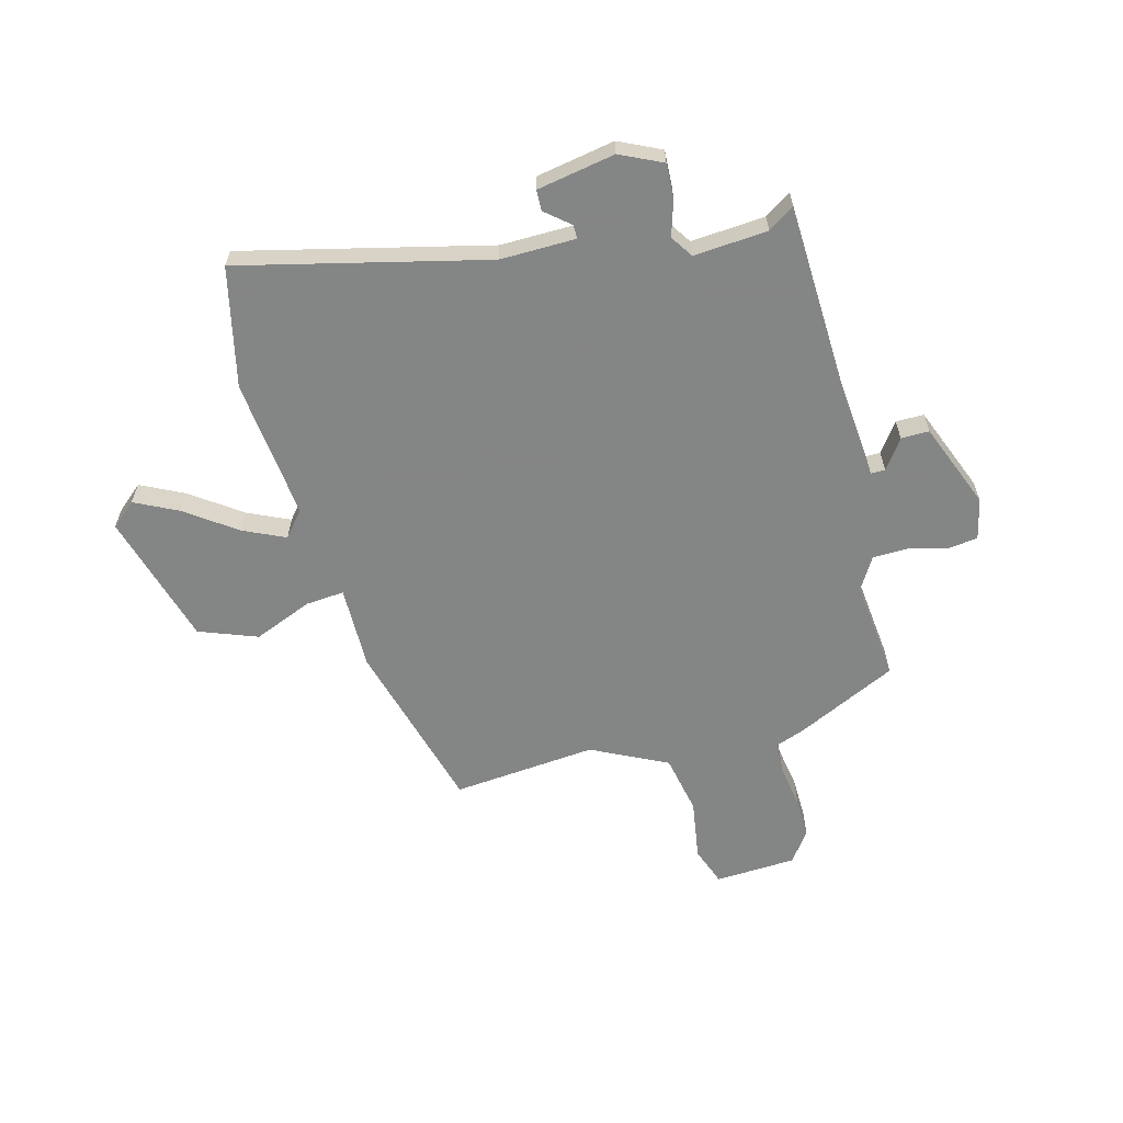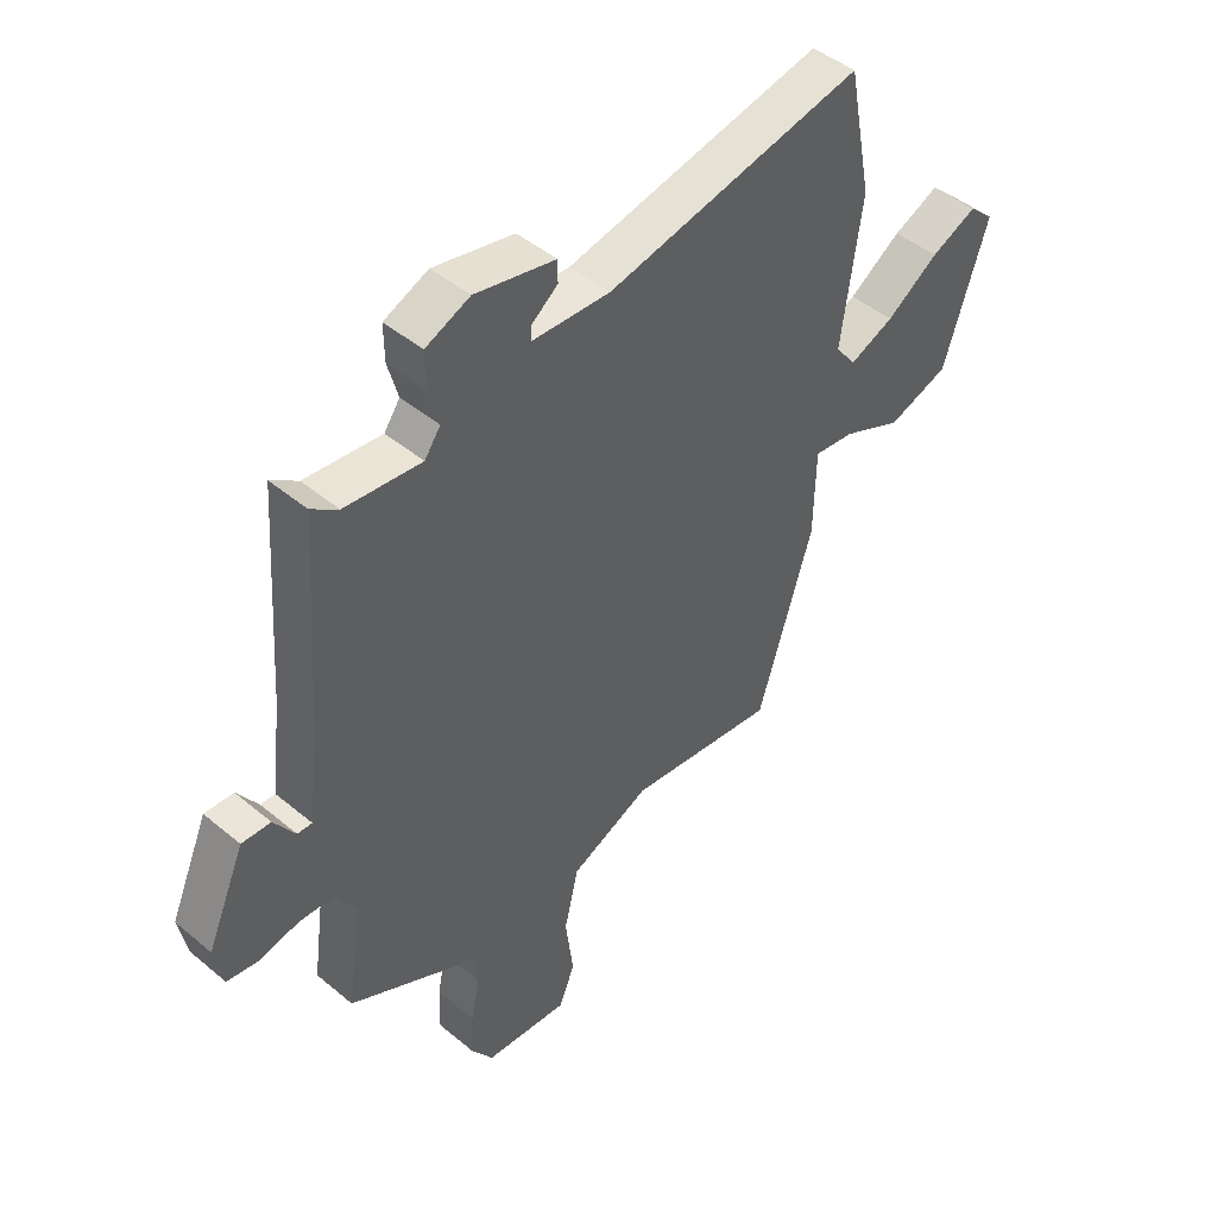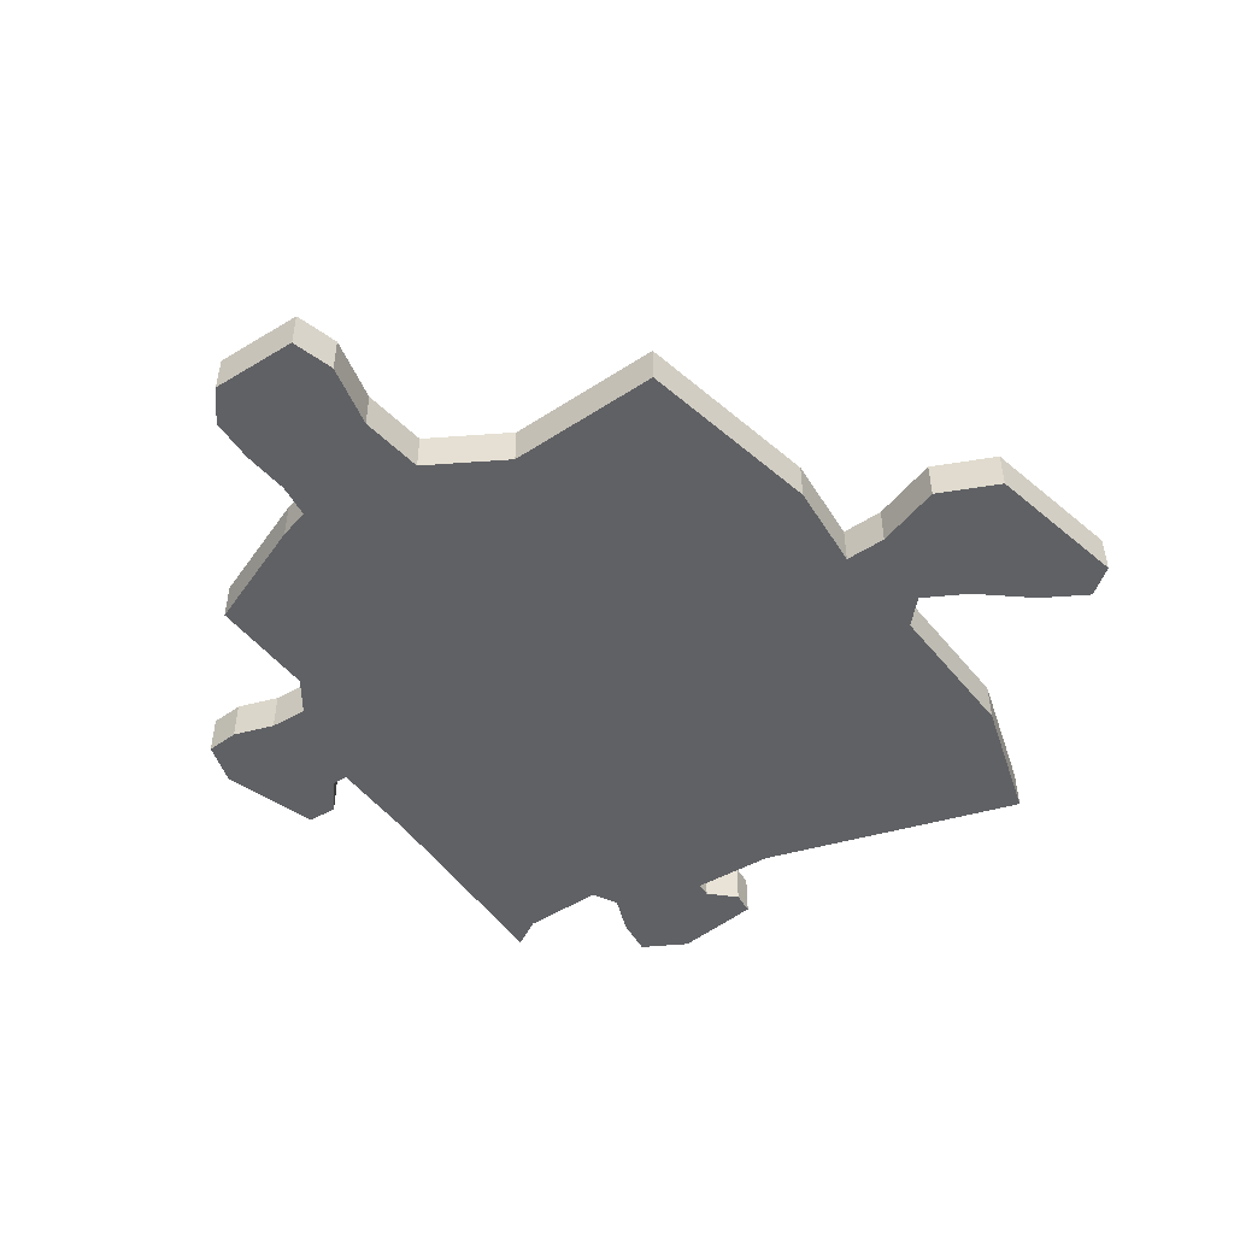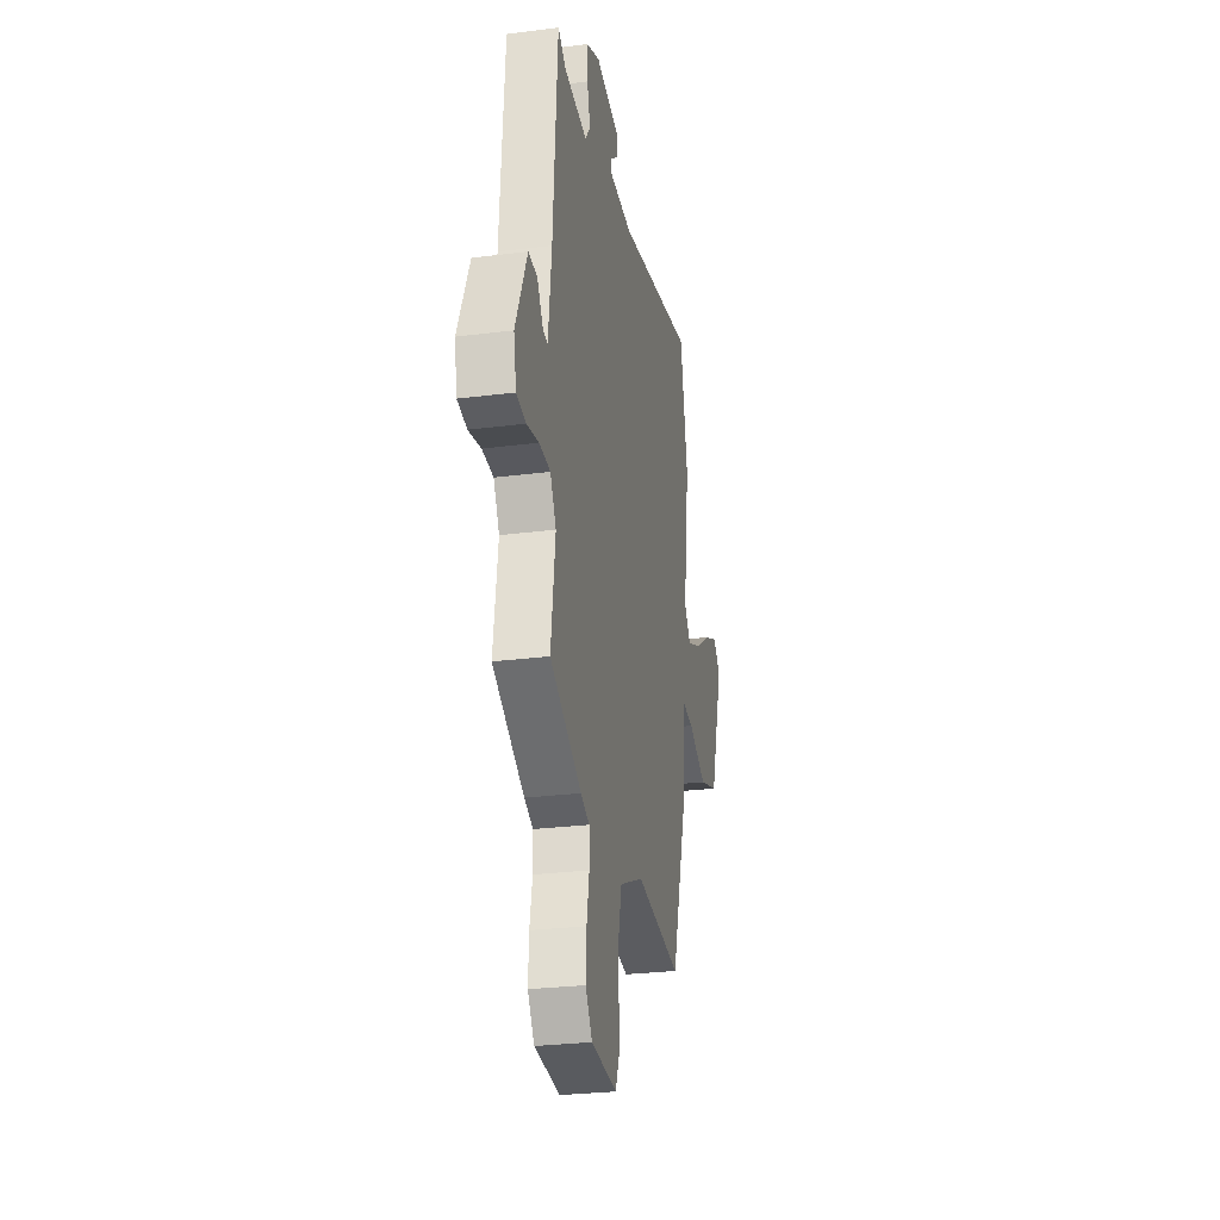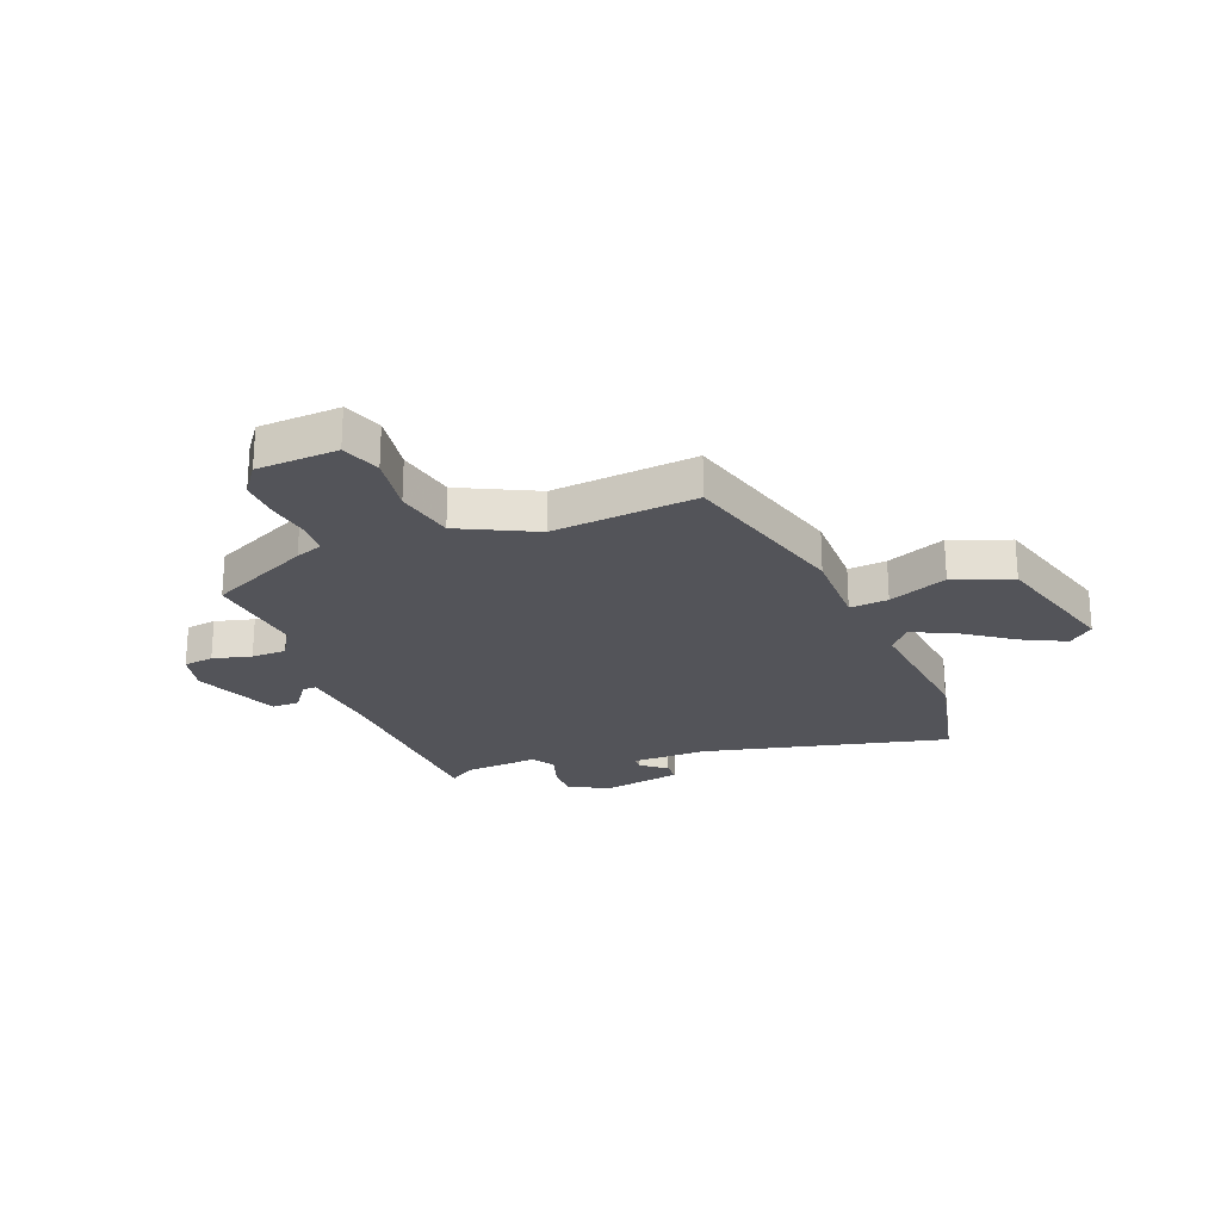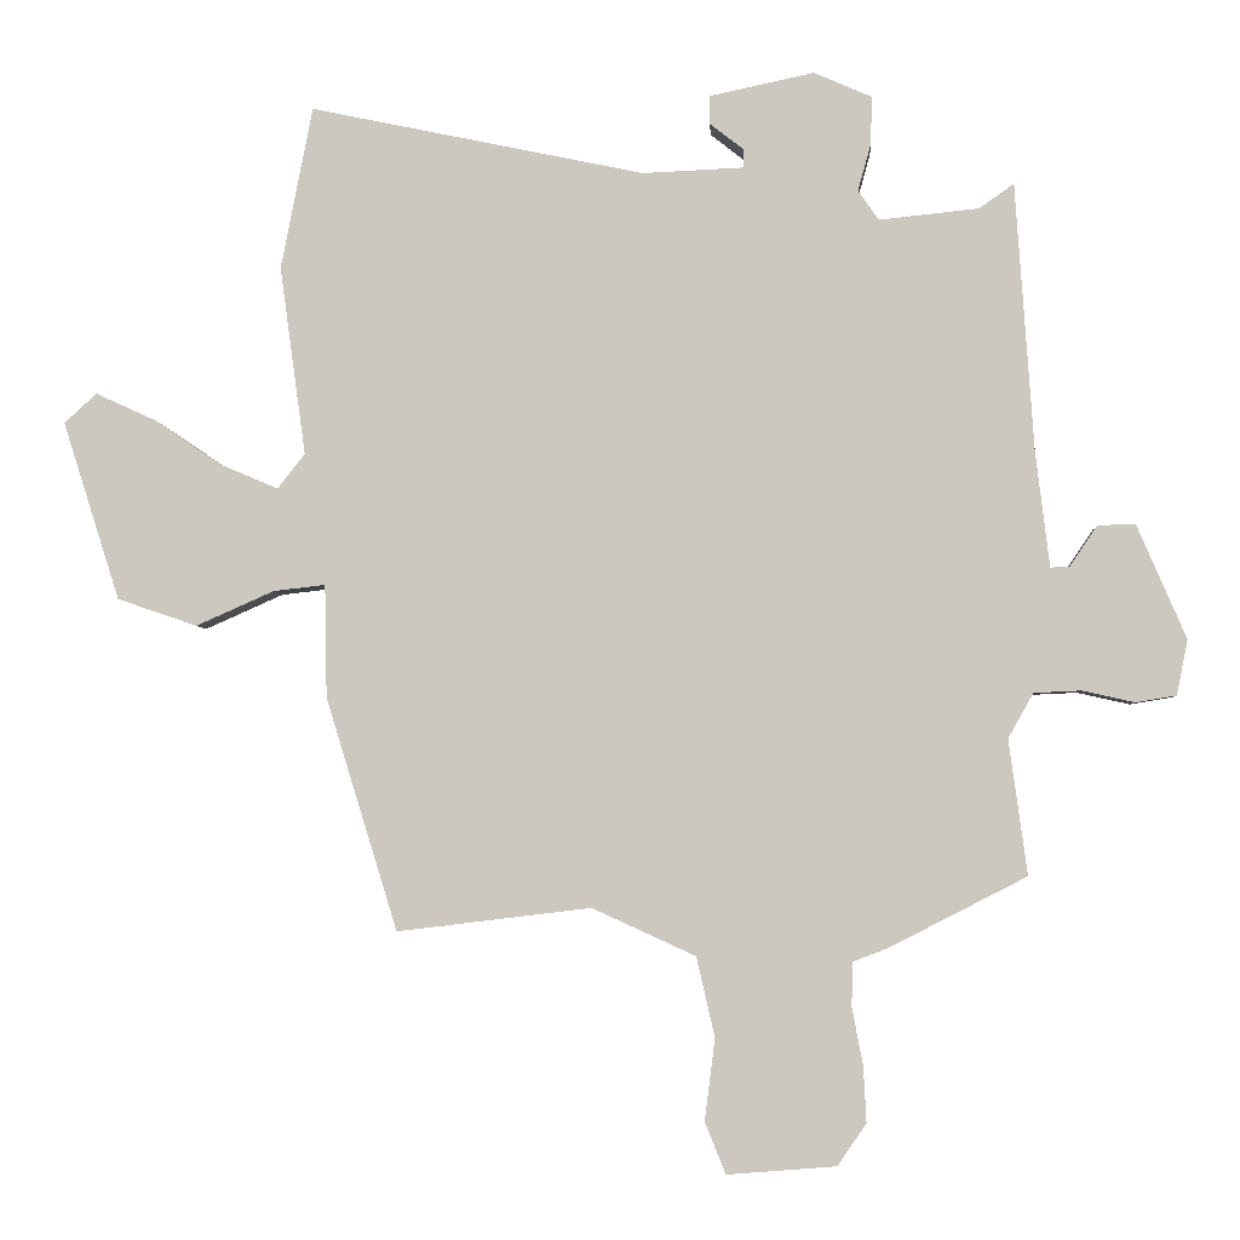
<metadata>
{"format":"obj","ext":"obj","renderer":"f3d","projection":"perspective","resolution":1024,"background":"white","views":[{"elev":-61.6,"azim":13.2,"up":"+Y"},{"elev":45.8,"azim":133.7,"up":"+Z"},{"elev":-48.9,"azim":-150.7,"up":"+Y"},{"elev":-27.7,"azim":101.0,"up":"+Z"},{"elev":-23.8,"azim":-160.2,"up":"+Y"},{"elev":-3.7,"azim":3.4,"up":"+Z"}]}
</metadata>
<code>
v -0.355 0.07 -0.502
v -0.452 0.07 -0.187
v -0.455 0.07 -0.034
v -0.525 0.07 -0.042
v -0.631 0.07 -0.089
v -0.739 0.07 -0.052
v -0.816 0.07 0.19
v -0.772 0.07 0.23
v -0.691 0.07 0.193
v -0.599 0.07 0.131
v -0.521 0.07 0.098
v -0.484 0.07 0.145
v -0.519 0.07 0.401
v -0.476 0.07 0.621
v -0.023 0.07 0.526
v 0.115 0.07 0.532
v 0.114 0.07 0.557
v 0.068 0.07 0.593
v 0.068 0.07 0.631
v 0.21 0.07 0.661
v 0.288 0.07 0.627
v 0.287 0.07 0.563
v 0.269 0.07 0.498
v 0.297 0.07 0.458
v 0.432 0.07 0.472
v 0.479 0.07 0.505
v 0.504 0.07 0.142
v 0.523 0.07 -0.015
v 0.549 0.07 -0.014
v 0.586 0.07 0.041
v 0.637 0.07 0.043
v 0.704 0.07 -0.112
v 0.689 0.07 -0.187
v 0.634 0.07 -0.196
v 0.563 0.07 -0.18
v 0.499 0.07 -0.183
v 0.465 0.07 -0.244
v 0.49 0.07 -0.427
v 0.307 0.07 -0.521
v 0.257 0.07 -0.541
v 0.255 0.07 -0.6
v 0.27 0.07 -0.678
v 0.274 0.07 -0.754
v 0.235 0.07 -0.811
v 0.087 0.07 -0.823
v 0.059 0.07 -0.753
v 0.073 0.07 -0.642
v 0.048 0.07 -0.534
v -0.092 0.07 -0.47
v -0.355 0 -0.502
v -0.452 0 -0.187
v -0.455 0 -0.034
v -0.525 0 -0.042
v -0.631 0 -0.089
v -0.739 0 -0.052
v -0.816 0 0.19
v -0.772 0 0.23
v -0.691 0 0.193
v -0.599 0 0.131
v -0.521 0 0.098
v -0.484 0 0.145
v -0.519 0 0.401
v -0.476 0 0.621
v -0.023 0 0.526
v 0.115 0 0.532
v 0.114 0 0.557
v 0.068 0 0.593
v 0.068 0 0.631
v 0.21 0 0.661
v 0.288 0 0.627
v 0.287 0 0.563
v 0.269 0 0.498
v 0.297 0 0.458
v 0.432 0 0.472
v 0.479 0 0.505
v 0.504 0 0.142
v 0.523 0 -0.015
v 0.549 0 -0.014
v 0.586 0 0.041
v 0.637 0 0.043
v 0.704 0 -0.112
v 0.689 0 -0.187
v 0.634 0 -0.196
v 0.563 0 -0.18
v 0.499 0 -0.183
v 0.465 0 -0.244
v 0.49 0 -0.427
v 0.307 0 -0.521
v 0.257 0 -0.541
v 0.255 0 -0.6
v 0.27 0 -0.678
v 0.274 0 -0.754
v 0.235 0 -0.811
v 0.087 0 -0.823
v 0.059 0 -0.753
v 0.073 0 -0.642
v 0.048 0 -0.534
v -0.092 0 -0.47
f 45 46 47
f 44 45 47
f 43 44 47
f 42 43 47
f 41 42 47
f 40 41 47 48
f 40 48 49
f 39 40 49
f 38 39 49
f 37 38 49
f 33 34 35
f 32 33 35
f 31 32 35
f 30 31 35
f 29 30 35
f 28 29 35 36
f 1 2 3
f 49 1 3
f 37 49 3
f 36 37 3
f 28 36 3
f 27 28 3
f 21 22 23
f 20 21 23
f 19 20 23
f 18 19 23
f 17 18 23
f 16 17 23 24
f 15 16 24
f 14 15 24
f 13 14 24
f 12 13 24
f 11 12 24 25
f 8 9 10
f 7 8 10
f 6 7 10
f 5 6 10
f 4 5 10
f 4 10 11
f 3 4 11 25
f 25 26 27
f 3 25 27
f 96 95 94
f 96 94 93
f 96 93 92
f 96 92 91
f 96 91 90
f 97 96 90 89
f 98 97 89
f 98 89 88
f 98 88 87
f 98 87 86
f 84 83 82
f 84 82 81
f 84 81 80
f 84 80 79
f 84 79 78
f 85 84 78 77
f 52 51 50
f 52 50 98
f 52 98 86
f 52 86 85
f 52 85 77
f 52 77 76
f 72 71 70
f 72 70 69
f 72 69 68
f 72 68 67
f 72 67 66
f 73 72 66 65
f 73 65 64
f 73 64 63
f 73 63 62
f 73 62 61
f 74 73 61 60
f 59 58 57
f 59 57 56
f 59 56 55
f 59 55 54
f 59 54 53
f 60 59 53
f 74 60 53 52
f 76 75 74
f 76 74 52
f 1 50 51 2
f 2 51 52 3
f 3 52 53 4
f 4 53 54 5
f 5 54 55 6
f 6 55 56 7
f 7 56 57 8
f 8 57 58 9
f 9 58 59 10
f 10 59 60 11
f 11 60 61 12
f 12 61 62 13
f 13 62 63 14
f 14 63 64 15
f 15 64 65 16
f 16 65 66 17
f 17 66 67 18
f 18 67 68 19
f 19 68 69 20
f 20 69 70 21
f 21 70 71 22
f 22 71 72 23
f 23 72 73 24
f 24 73 74 25
f 25 74 75 26
f 26 75 76 27
f 27 76 77 28
f 28 77 78 29
f 29 78 79 30
f 30 79 80 31
f 31 80 81 32
f 32 81 82 33
f 33 82 83 34
f 34 83 84 35
f 35 84 85 36
f 36 85 86 37
f 37 86 87 38
f 38 87 88 39
f 39 88 89 40
f 40 89 90 41
f 41 90 91 42
f 42 91 92 43
f 43 92 93 44
f 44 93 94 45
f 45 94 95 46
f 46 95 96 47
f 47 96 97 48
f 48 97 98 49
f 49 98 50 1

</code>
